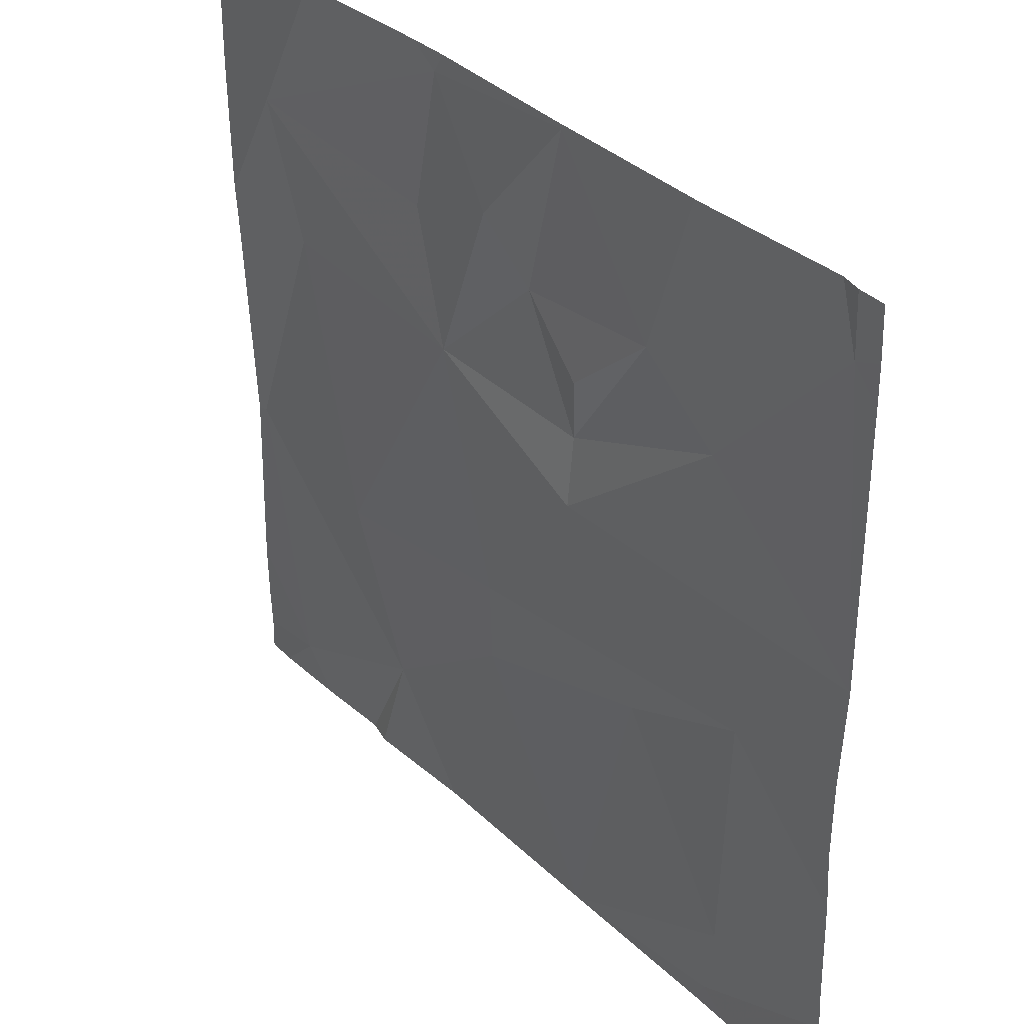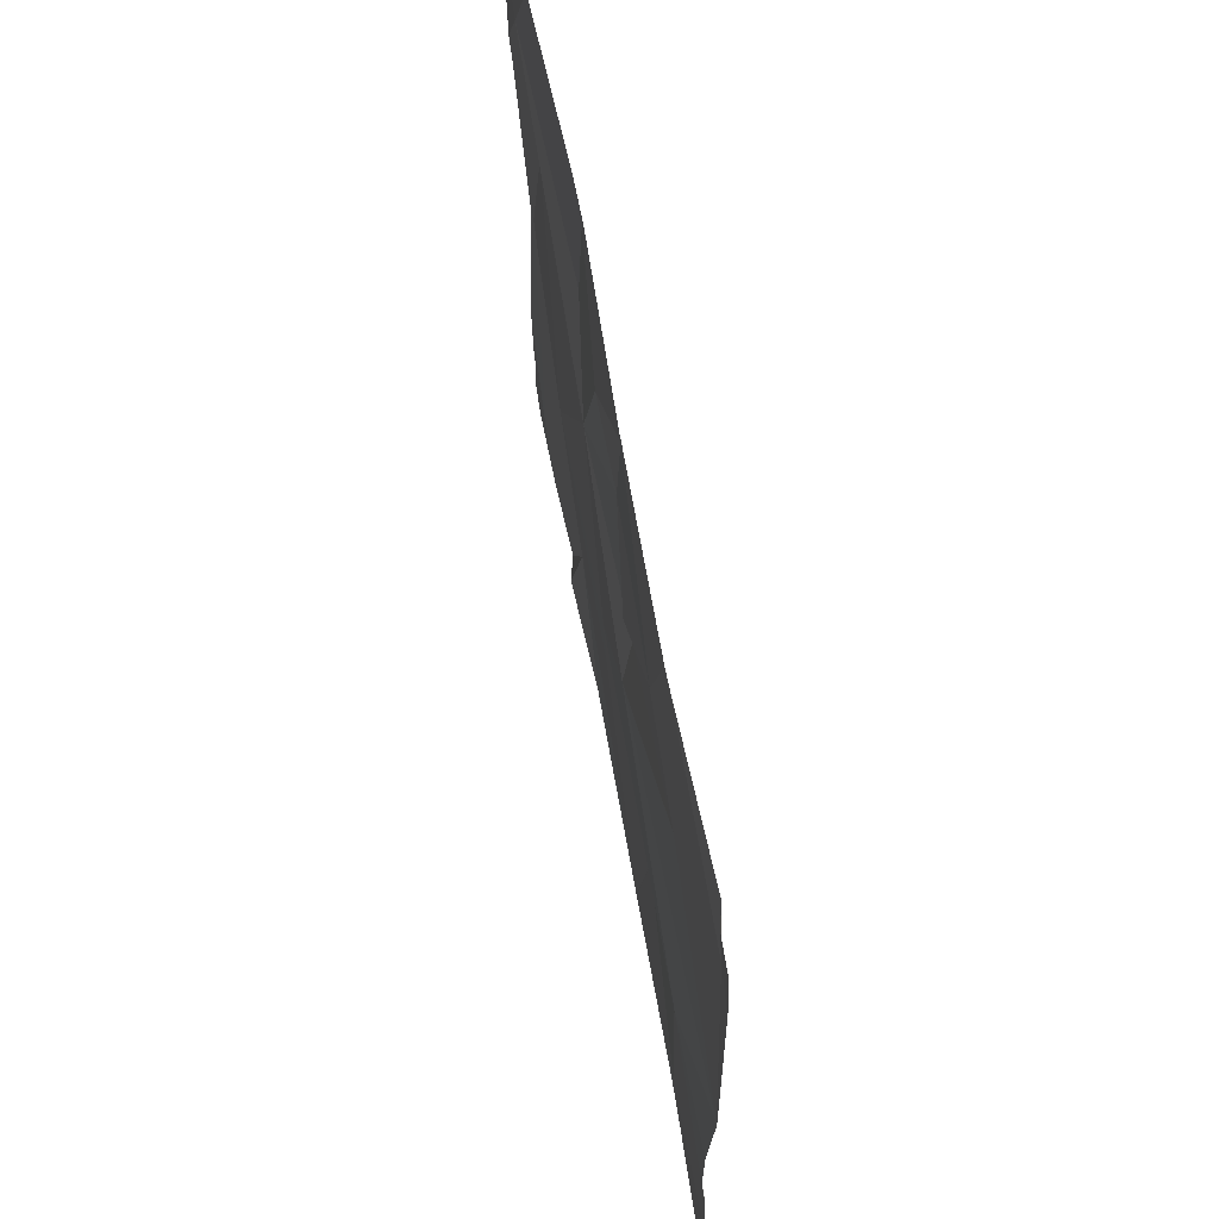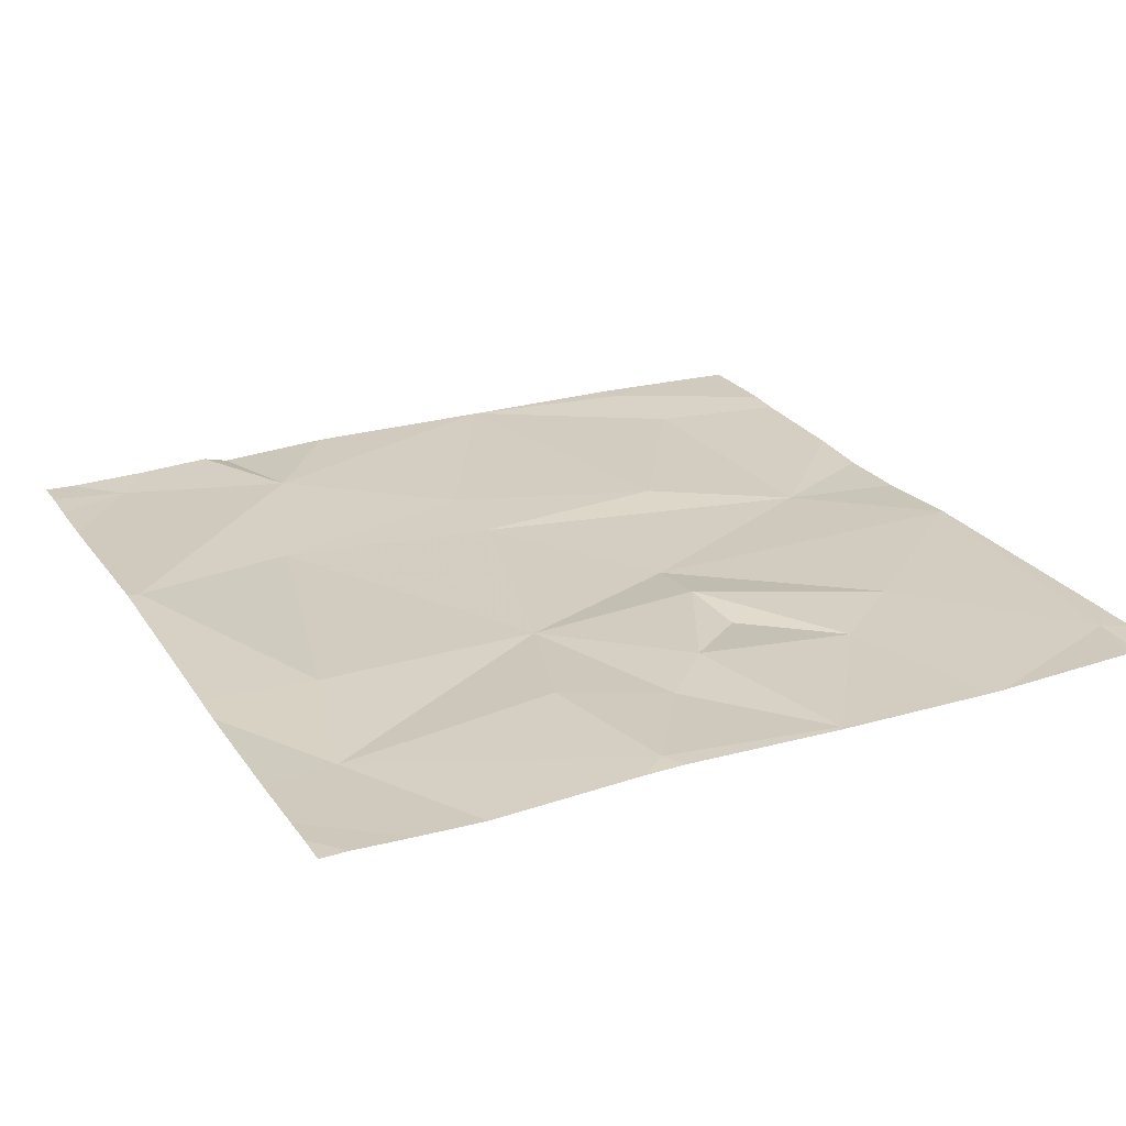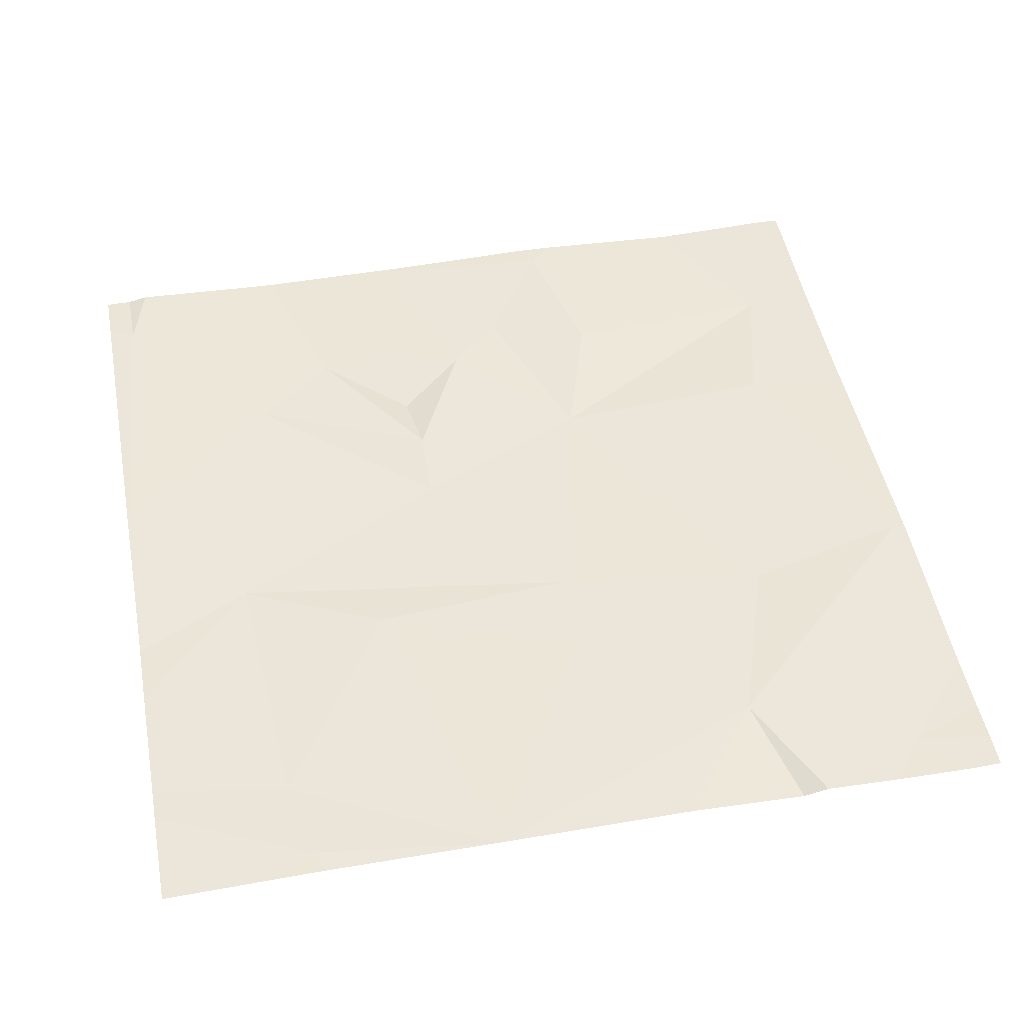
<metadata>
{"format":"obj","ext":"obj","renderer":"f3d","projection":"perspective","resolution":1024,"background":"white","views":[{"elev":36.1,"azim":-129.1,"up":"+Y"},{"elev":66.4,"azim":-99.8,"up":"+Y"},{"elev":23.8,"azim":153.9,"up":"+Z"},{"elev":49.5,"azim":-10.8,"up":"+Z"}]}
</metadata>
<code>
v -127.1 256.9 490.7
v -126.9 256.9 490.7
v -127.1 256.9 490.7
v -126.8 255 490.7
v -125.8 255.1 490.7
v -125.7 255.7 490.7
v -126.8 255 490.7
v -127.2 255 490.7
v -127.4 256.9 490.7
v -127.3 255 490.7
v -127 255.6 490.7
v -127.2 255 490.7
v -127.2 255.2 490.7
v -125.6 256.2 490.7
v -125.6 255.3 490.7
v -127.3 255.8 490.7
v -126.2 255.2 490.7
v -126.5 255.5 490.7
v -126 256.9 490.7
v -126.4 256.9 490.7
v -125.9 256.2 490.7
v -126.8 255 490.7
v -126.8 255 490.7
v -125.8 256.5 490.7
v -126.7 256.9 490.7
v -125.6 255.8 490.7
v -125.6 255.7 490.7
v -127.5 256 490.7
v -127.2 256.4 490.7
v -125.6 255.1 490.7
v -125.6 255 490.7
v -127 256.5 490.7
v -126.8 256.2 490.7
v -126.5 255.7 490.7
v -126.8 256 490.7
v -126 255.6 490.7
v -126.4 256.2 490.7
v -126.8 255 490.7
v -126.8 256.3 490.7
v -126.6 256.5 490.7
v -127.5 256.7 490.7
v -125.7 256.9 490.7
v -126.7 256.9 490.7
v -126.4 256.8 490.7
v -126.5 256.6 490.7
v -126.3 256.5 490.7
v -127.5 255.5 490.7
v -127.5 255.2 490.7
v -127.5 256.9 490.7
v -127.5 255.2 490.7
v -127.5 256 490.7
v -127.5 256 490.7
v -127.5 256 490.7
v -127.5 255.7 490.7
v -127.5 255.8 490.7
v -127.5 256 490.7
v -127.5 256.1 490.7
v -127.5 256.7 490.7
v -127.5 256.7 490.7
v -125.6 256.3 490.7
v -125.6 256.8 490.7
v -125.6 256.6 490.7
v -125.6 256.7 490.7
v -126.1 255 490.7
v -126.4 255 490.7
v -125.9 255 490.7
v -126 255 490.7
v -125.6 255 490.7
v -127.5 255 490.7
v -127.5 255 490.7
v -125.7 255 490.7
v -126.3 256.9 490.7
v -126.7 256.9 490.7
v -126.7 256.9 490.7
v -127.5 256.9 490.7
v -127.5 256.9 490.7
v -125.8 256.9 490.7
v -125.6 256.9 490.7
v -125.9 256.9 490.7
v -125.8 256.9 490.7
f 17 5 6
f 65 17 38
f 73 43 74
f 6 5 15
f 11 13 23
f 23 12 7
f 13 16 47
f 69 50 70
f 12 13 48
f 72 44 19
f 17 18 22
f 18 11 4
f 66 17 67
f 19 24 62
f 25 43 20
f 21 6 26
f 24 21 14
f 64 17 65
f 20 44 72
f 38 17 22
f 60 24 14
f 32 29 33
f 13 11 16
f 55 28 56
f 28 35 29
f 16 11 34
f 35 33 29
f 28 16 35
f 35 16 34
f 36 21 37
f 34 18 36
f 33 35 37
f 36 17 6
f 6 21 36
f 18 34 11
f 36 18 17
f 35 34 37
f 37 34 36
f 22 18 4
f 24 37 21
f 57 41 58
f 14 21 26
f 41 29 32
f 33 39 32
f 32 43 2
f 32 39 40
f 28 29 41
f 1 32 3
f 43 44 20
f 43 45 44
f 63 61 77
f 19 62 79
f 44 24 19
f 32 40 43
f 44 45 46
f 37 46 45
f 40 39 33
f 37 40 33
f 45 43 40
f 37 45 40
f 46 24 44
f 24 46 37
f 26 6 27
f 47 16 54
f 48 13 47
f 10 12 69
f 3 32 2
f 8 12 10
f 50 12 48
f 51 28 52
f 2 43 73
f 27 6 15
f 52 28 57
f 53 28 51
f 7 12 8
f 15 5 30
f 54 16 55
f 55 16 28
f 56 28 53
f 30 5 31
f 1 41 32
f 57 28 41
f 68 5 71
f 58 41 59
f 59 41 75
f 4 11 23
f 62 24 60
f 23 13 12
f 79 63 80
f 66 5 17
f 9 41 1
f 49 41 9
f 67 17 64
f 68 31 5
f 69 12 50
f 42 61 78
f 71 5 66
f 74 43 25
f 75 41 49
f 76 59 75
f 77 61 42
f 79 62 63
f 80 63 77

</code>
